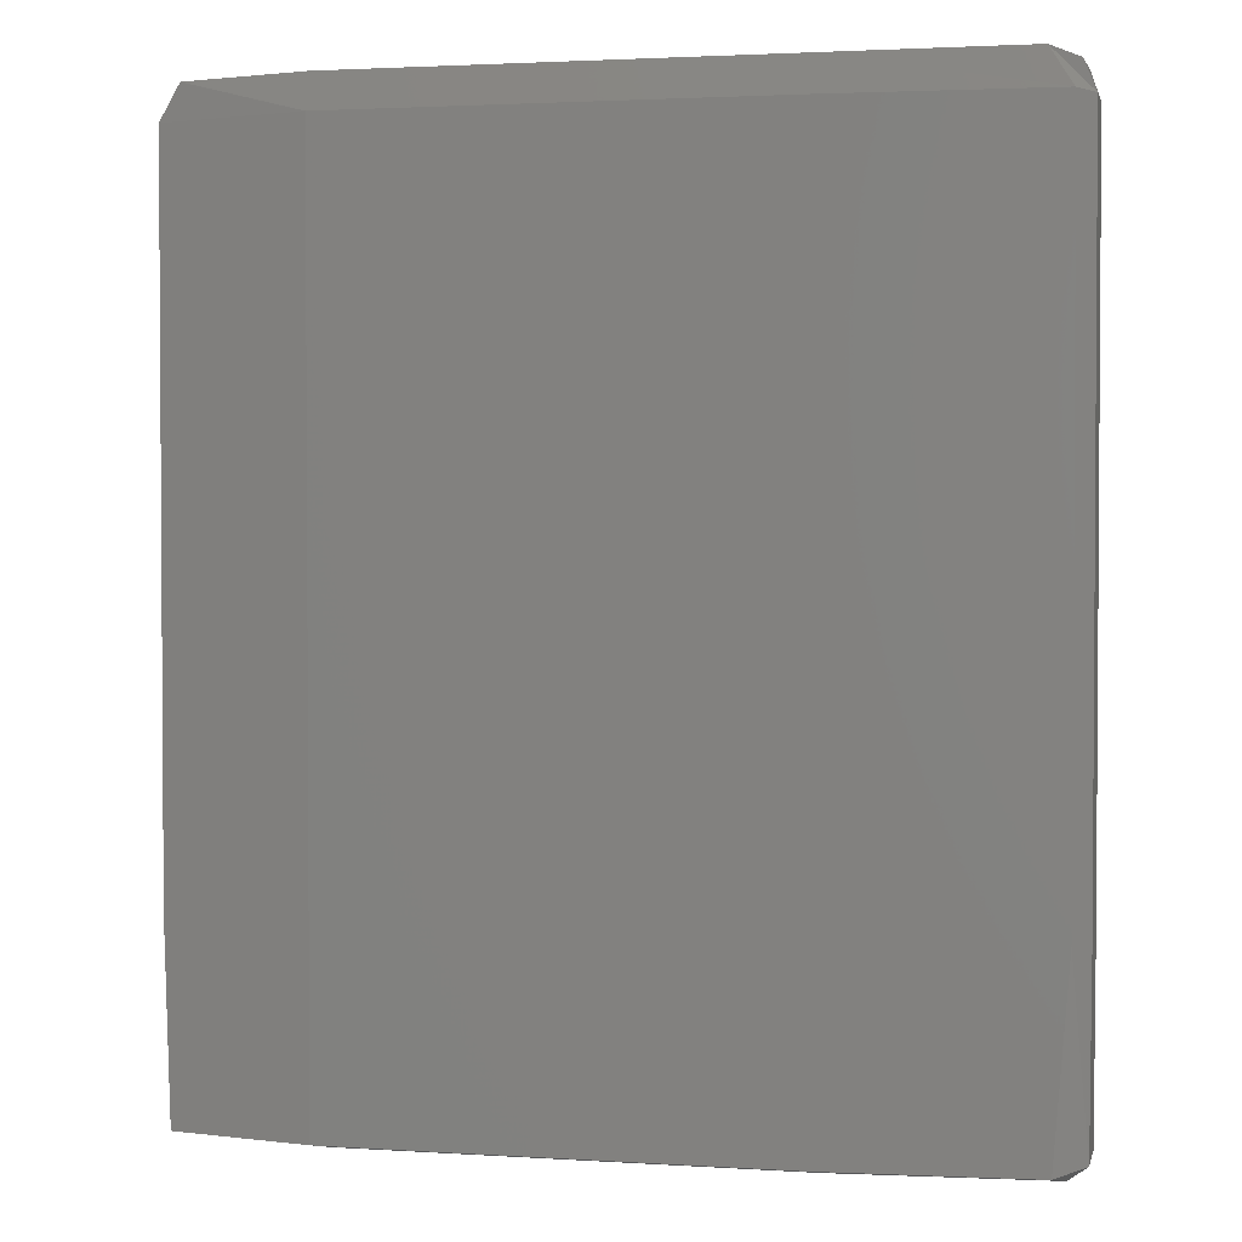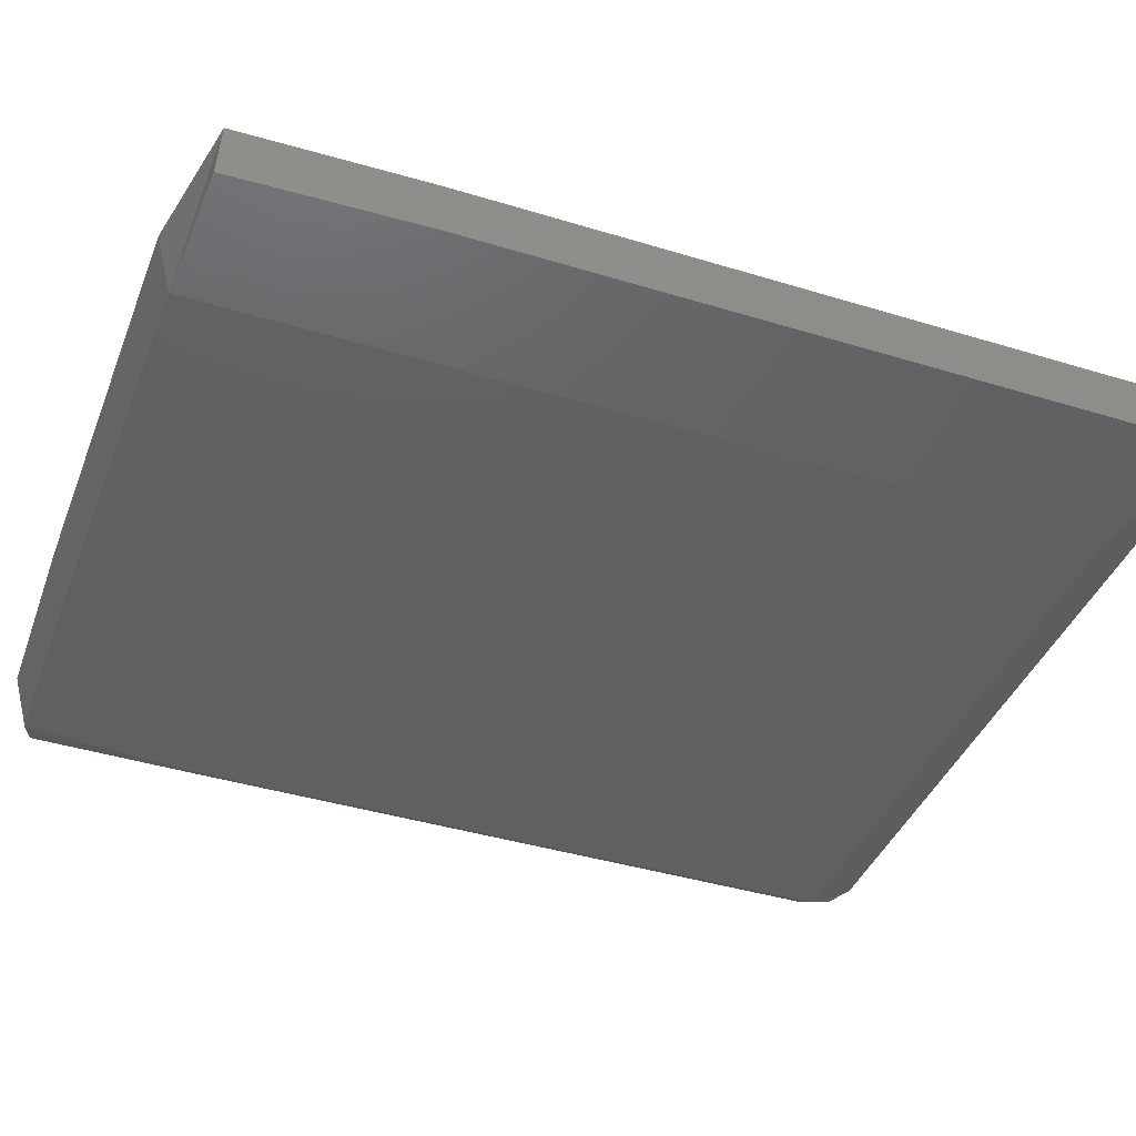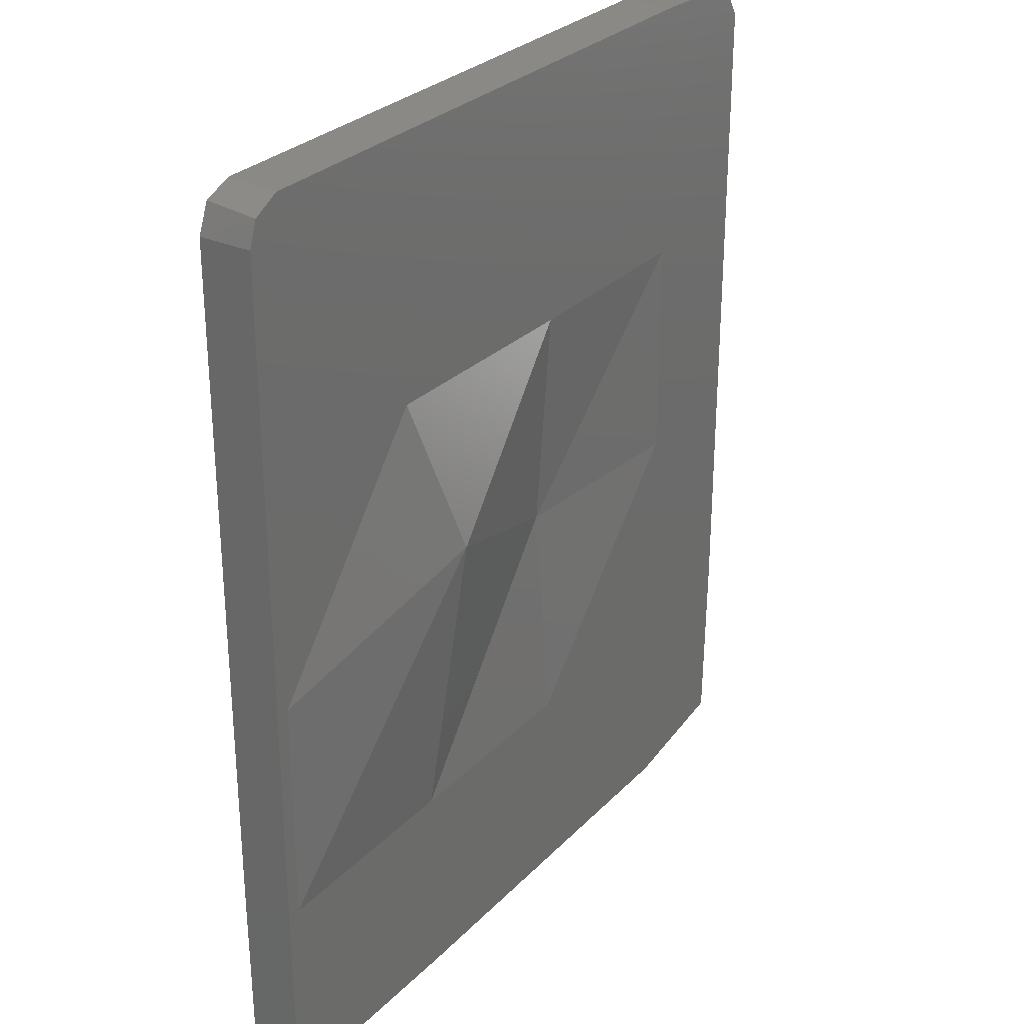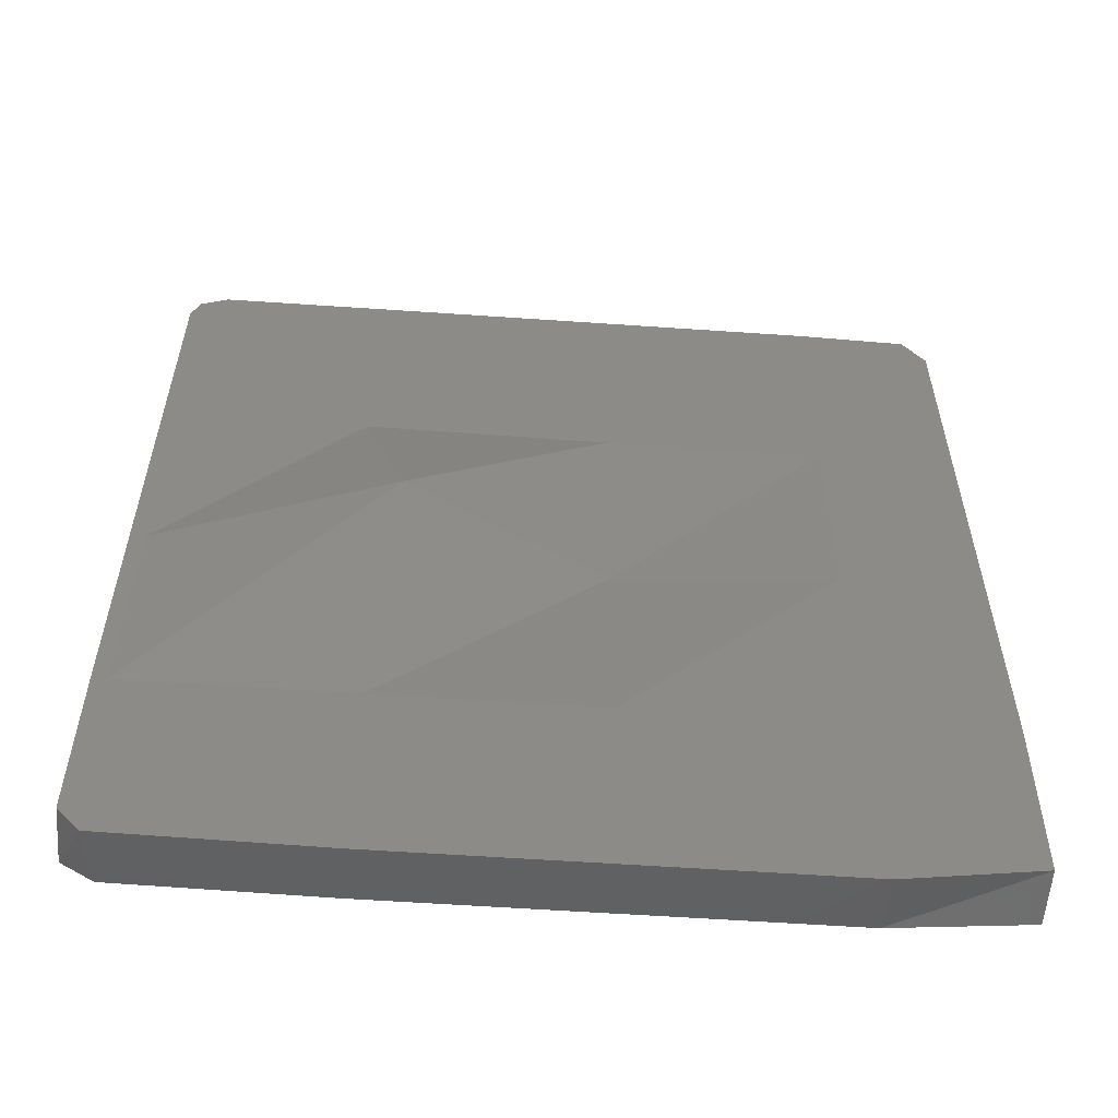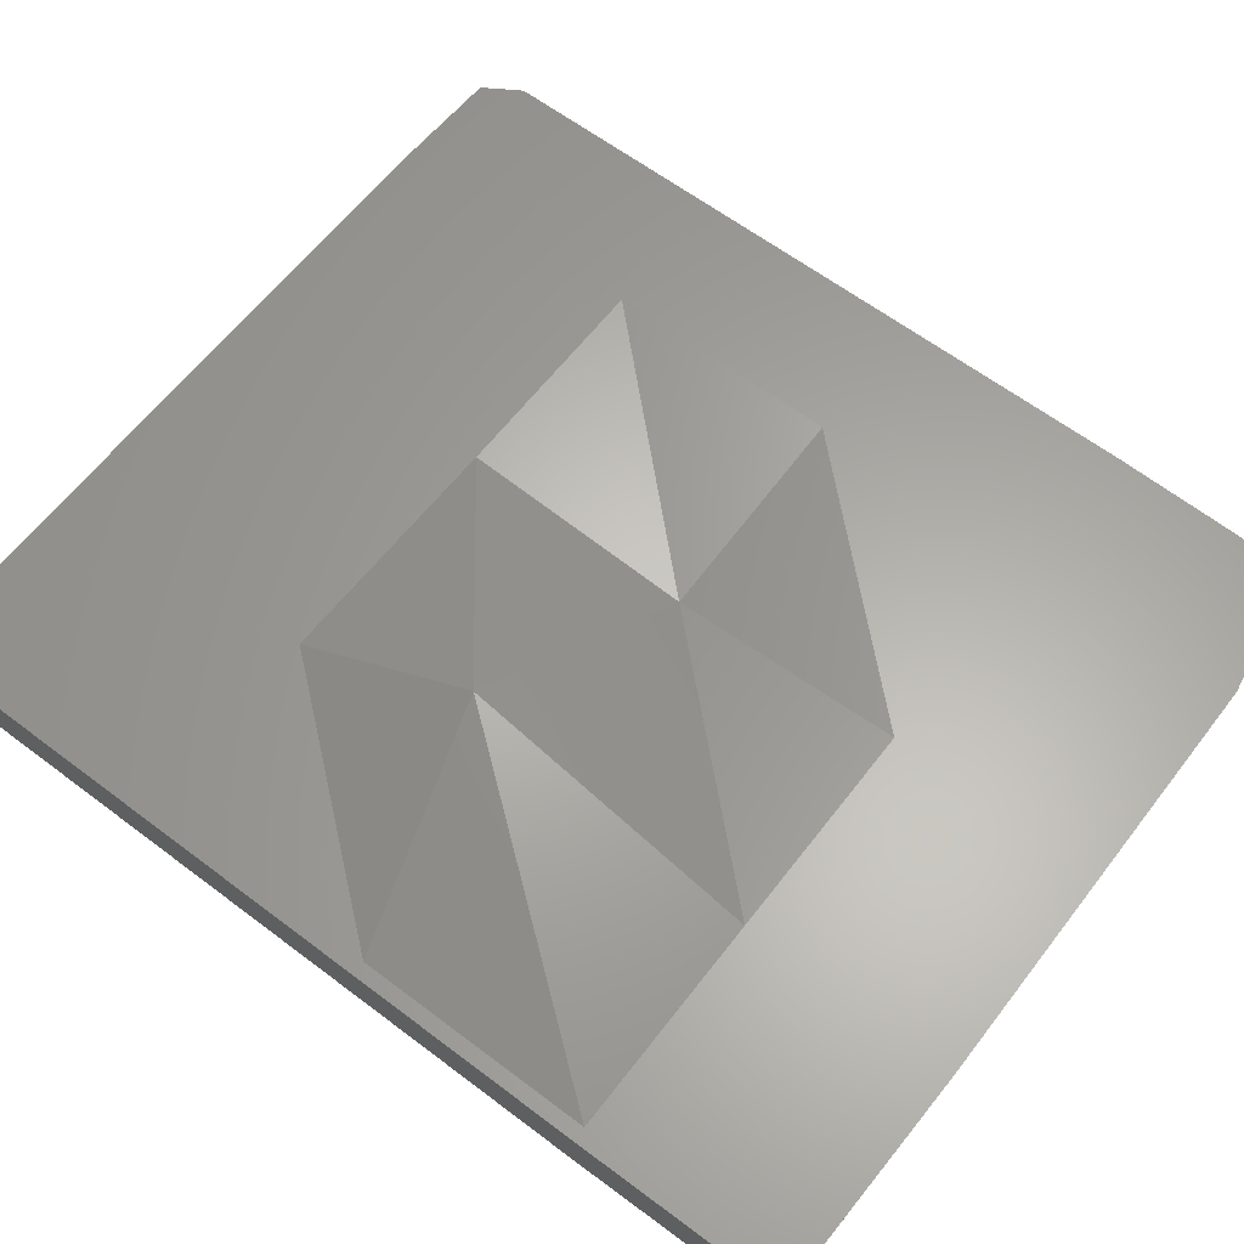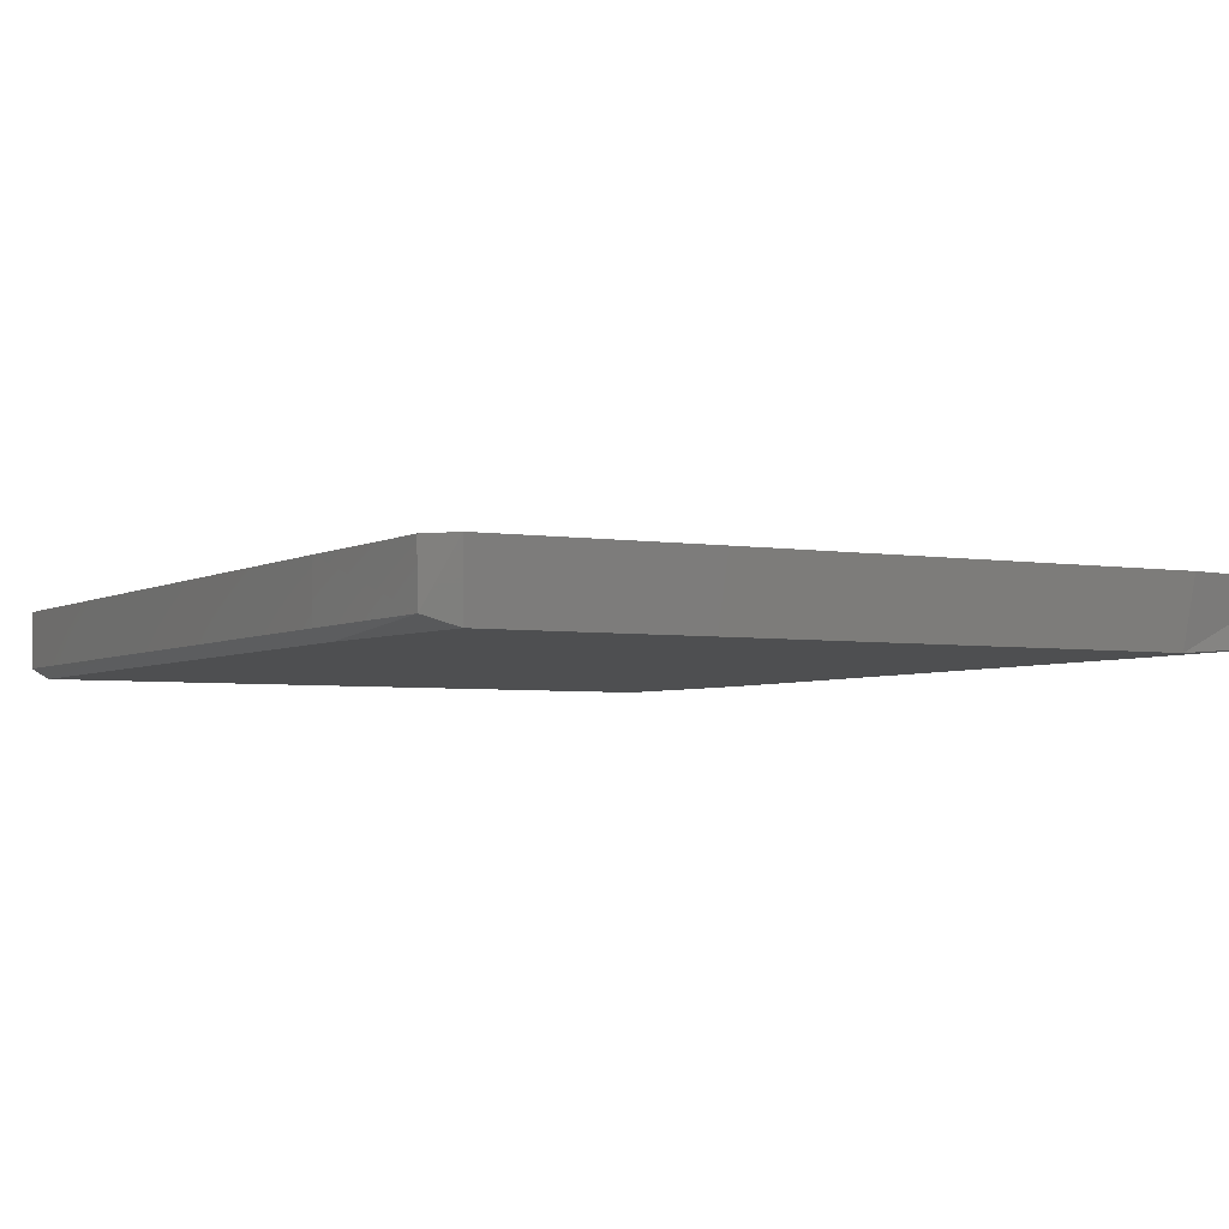
<metadata>
{"format":"stl","ext":"stl","renderer":"f3d","projection":"perspective","resolution":1024,"background":"white","views":[{"elev":2.2,"azim":-167.2,"up":"+Y"},{"elev":-40.9,"azim":69.5,"up":"+Z"},{"elev":28.7,"azim":-55.7,"up":"+Y"},{"elev":-57.8,"azim":-4.1,"up":"+Y"},{"elev":62.4,"azim":-52.5,"up":"+Z"},{"elev":-4.0,"azim":-29.3,"up":"+Z"}]}
</metadata>
<code>
# stl→obj: 44 verts, 84 faces
v 24.53 -158.3 -949.8
v 24.4 -135.9 -949.8
v 24.57 -158.4 -956.6
v 24.4 -135.9 -956.6
v 27.26 -161.7 -949.8
v 26.4 -135.9 -957.8
v 28.25 -159.7 -957.8
v 26.2 -135.9 -949.8
v 24.4 -50.15 -949.8
v 26.2 -107.1 -949.8
v 123.9 -159.3 -949.8
v 124.4 -135.9 -949.8
v 80.3 -135.9 -949.8
v 53.25 -135.9 -949.8
v 24.4 -78.34 -956.6
v 53.25 -162.2 -949.8
v 107.3 -160.2 -957.8
v 53.25 -160.2 -957.8
v 26.4 -78.34 -957.8
v 121.6 -45.65 -949.8
v 25.49 -47.03 -949.8
v 24.4 -50.15 -956.6
v 124.4 -50.15 -949.8
v 50.08 -77.98 -949.8
v 28.95 -45.2 -949.8
v 25.86 -46.61 -956.6
v 107.3 -45.15 -949.8
v 53.25 -45.15 -949.8
v 29.4 -45.15 -956.6
v 53.25 -45.15 -956.6
v 107.3 -45.15 -956.6
v 124.4 -50.15 -956.6
v 121.9 -45.82 -956.6
v 107.3 -107.1 -949.8
v 80.3 -78.34 -949.8
v 107.3 -78.34 -949.8
v 123.7 -159.7 -956.6
v 124.4 -135.9 -956.6
v 107.3 -162.2 -949.8
v 80.3 -107.1 -951.8
v 55.64 -98.14 -945.5
v 26.54 -49.7 -957.8
v 53.25 -49.55 -957.8
v 107.3 -49.55 -957.8
f 1 2 3
f 4 3 2
f 5 1 3
f 6 3 4
f 7 5 3
f 6 7 3
f 8 2 1
f 9 4 2
f 10 9 2
f 8 10 2
f 11 1 5
f 11 12 1
f 13 1 12
f 14 8 1
f 13 14 1
f 15 6 4
f 15 4 9
f 16 5 7
f 16 11 5
f 17 7 6
f 18 16 7
f 17 18 7
f 19 6 15
f 17 6 19
f 20 21 9
f 22 9 21
f 23 20 9
f 24 23 9
f 10 24 9
f 22 15 9
f 20 25 21
f 26 21 25
f 26 22 21
f 27 28 25
f 29 25 28
f 20 27 25
f 29 26 25
f 30 28 27
f 30 29 28
f 31 27 20
f 31 30 27
f 32 20 23
f 33 31 20
f 33 20 32
f 34 12 23
f 32 23 12
f 35 36 23
f 34 23 36
f 24 35 23
f 37 12 11
f 34 13 12
f 38 12 37
f 32 12 38
f 16 39 11
f 17 11 39
f 37 11 17
f 17 39 16
f 17 16 18
f 40 36 35
f 40 34 36
f 41 35 24
f 40 35 41
f 41 24 10
f 41 10 8
f 41 8 14
f 40 14 13
f 40 41 14
f 40 13 34
f 42 15 22
f 42 19 15
f 29 42 22
f 29 22 26
f 17 19 42
f 30 42 29
f 43 17 42
f 30 43 42
f 43 44 17
f 38 17 44
f 38 37 17
f 31 44 43
f 33 44 31
f 32 38 44
f 33 32 44
f 31 43 30

</code>
